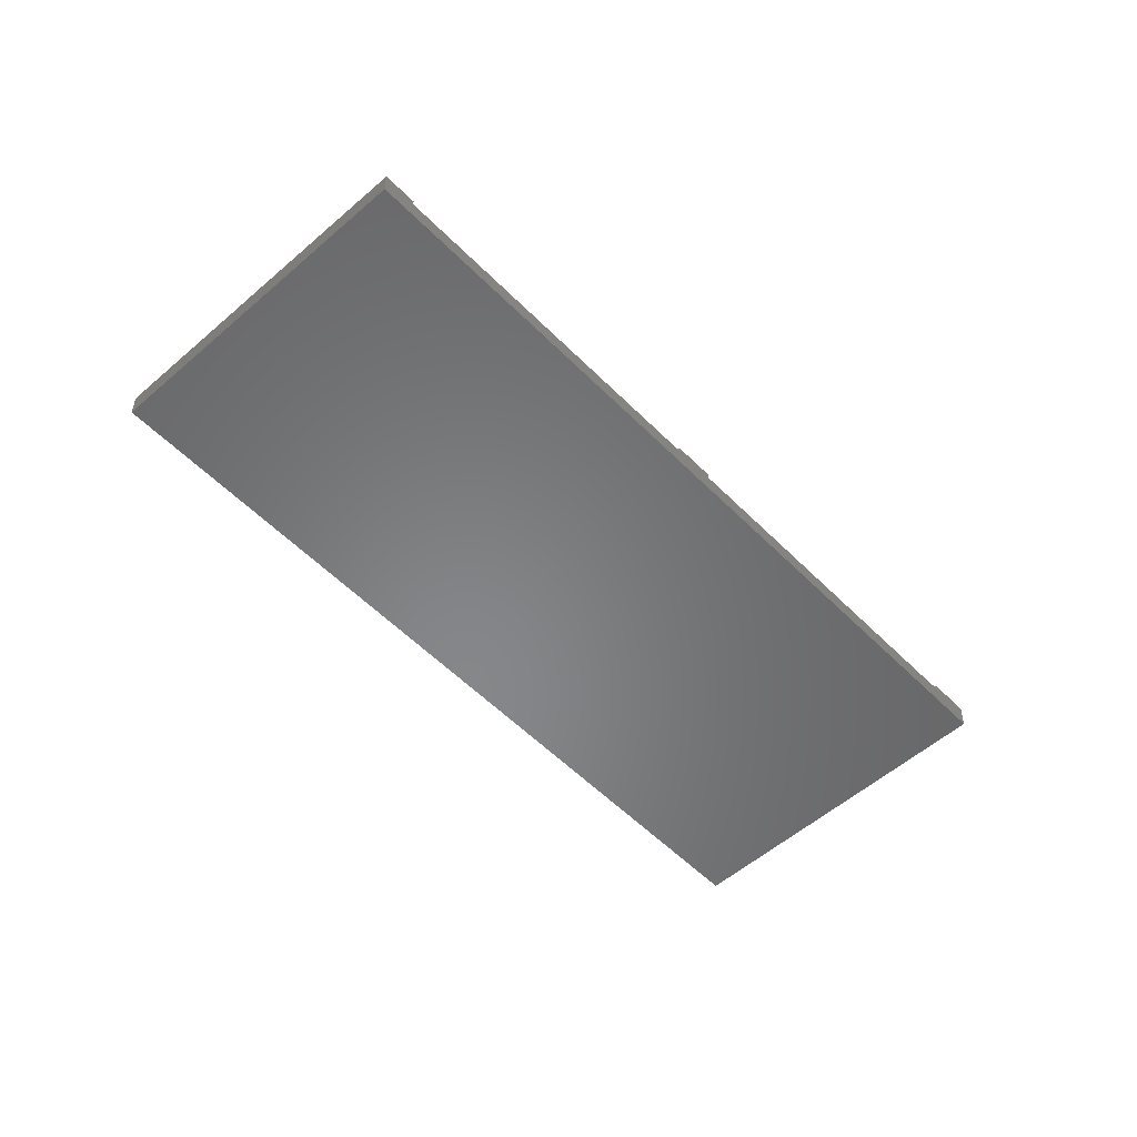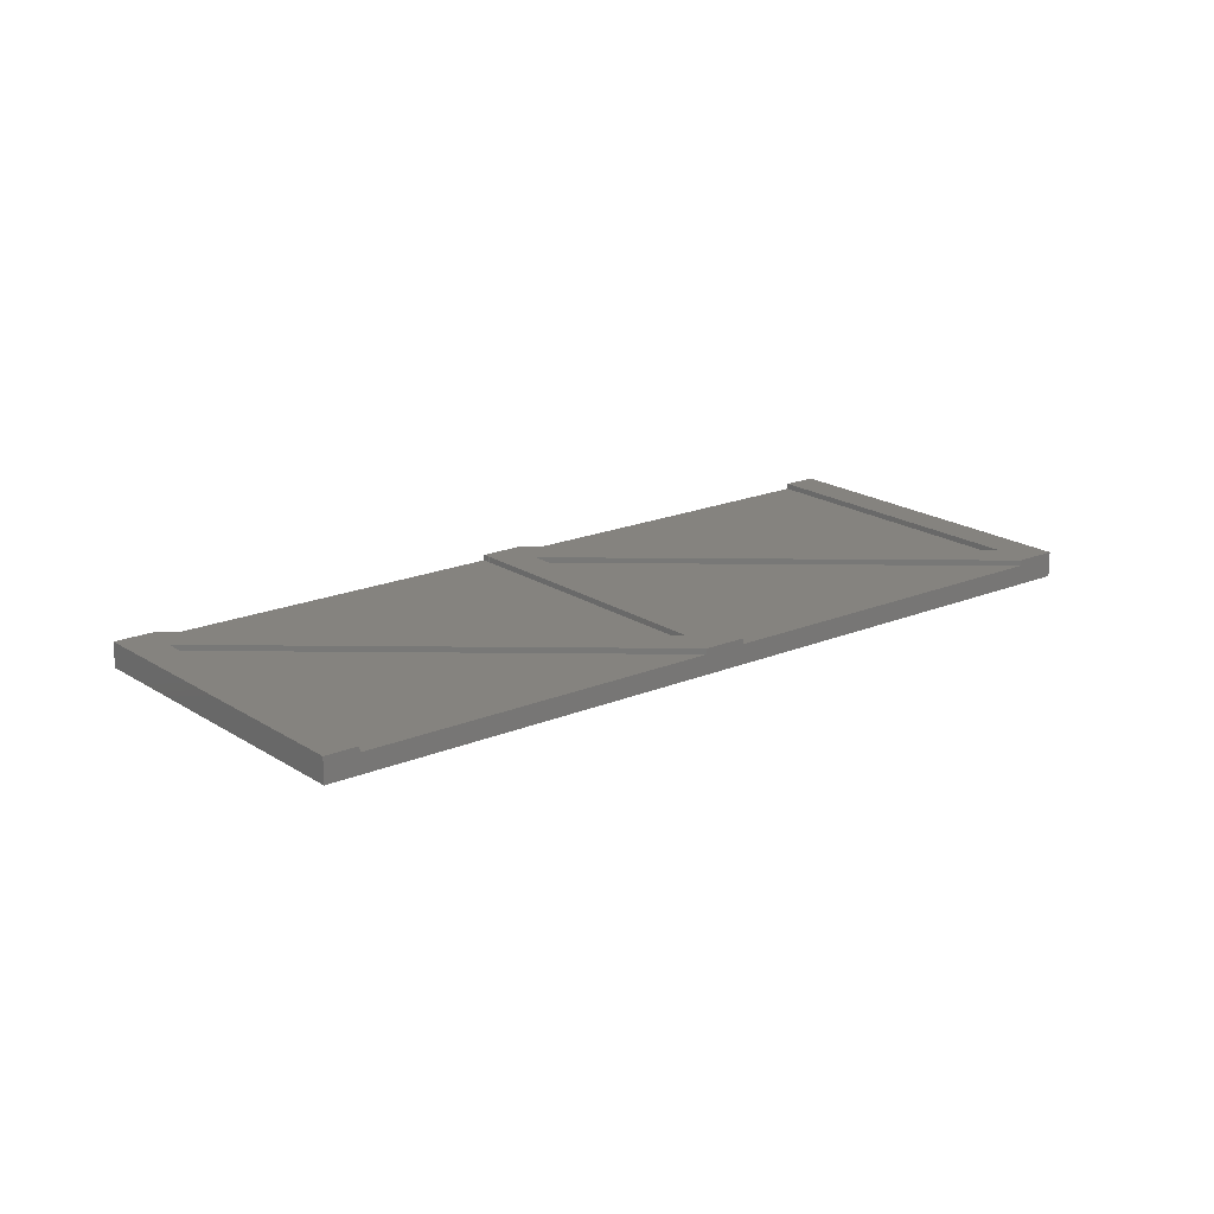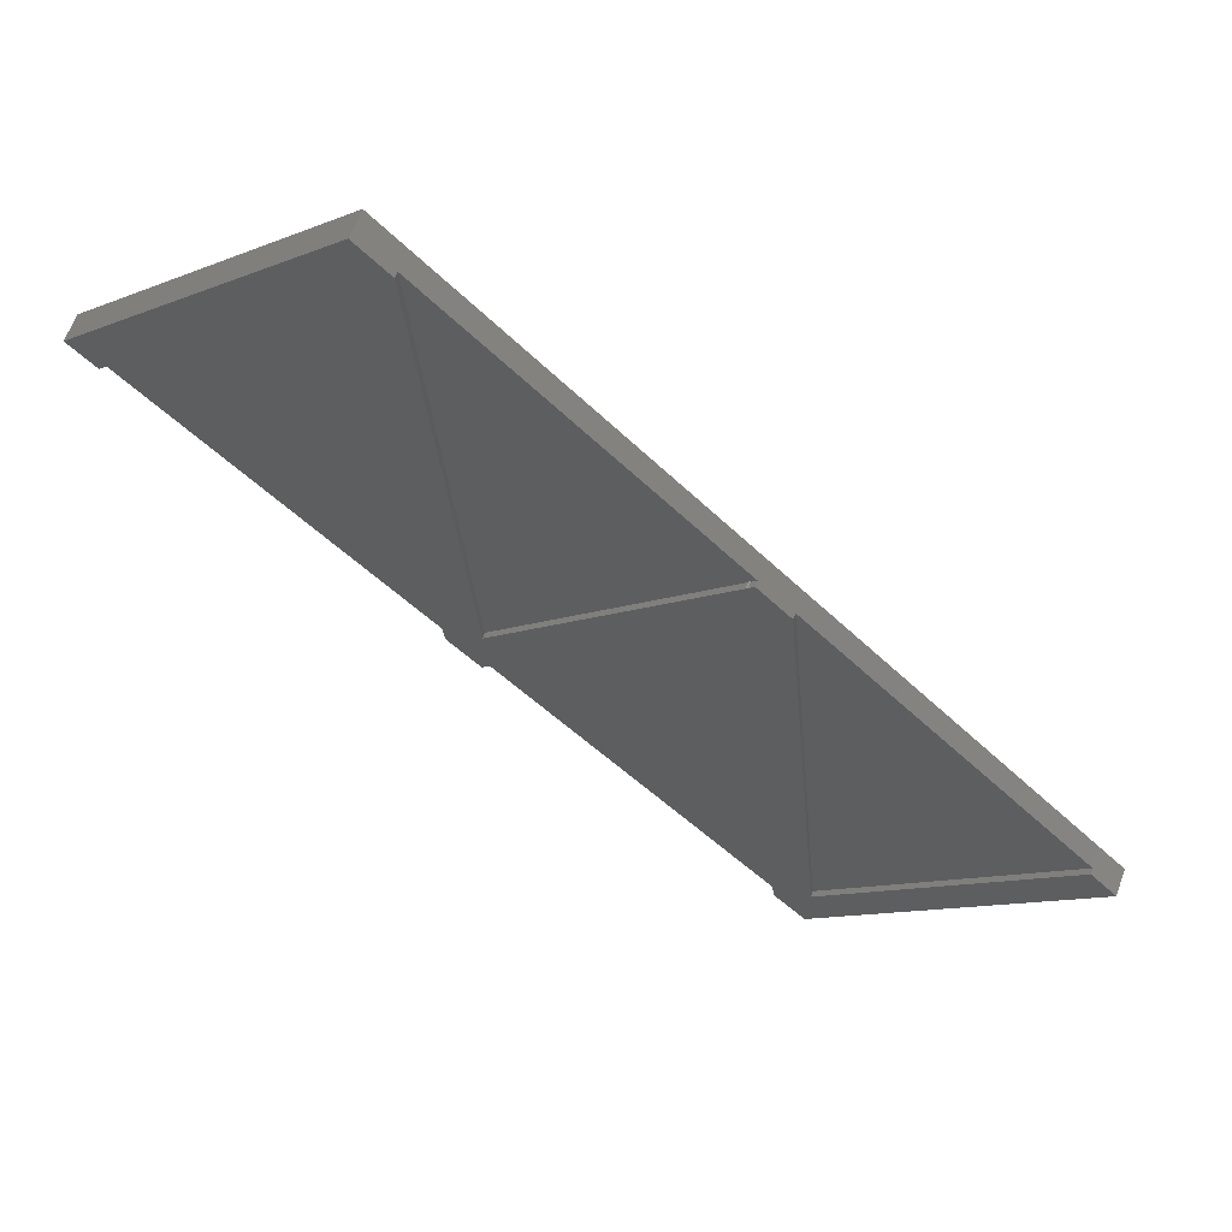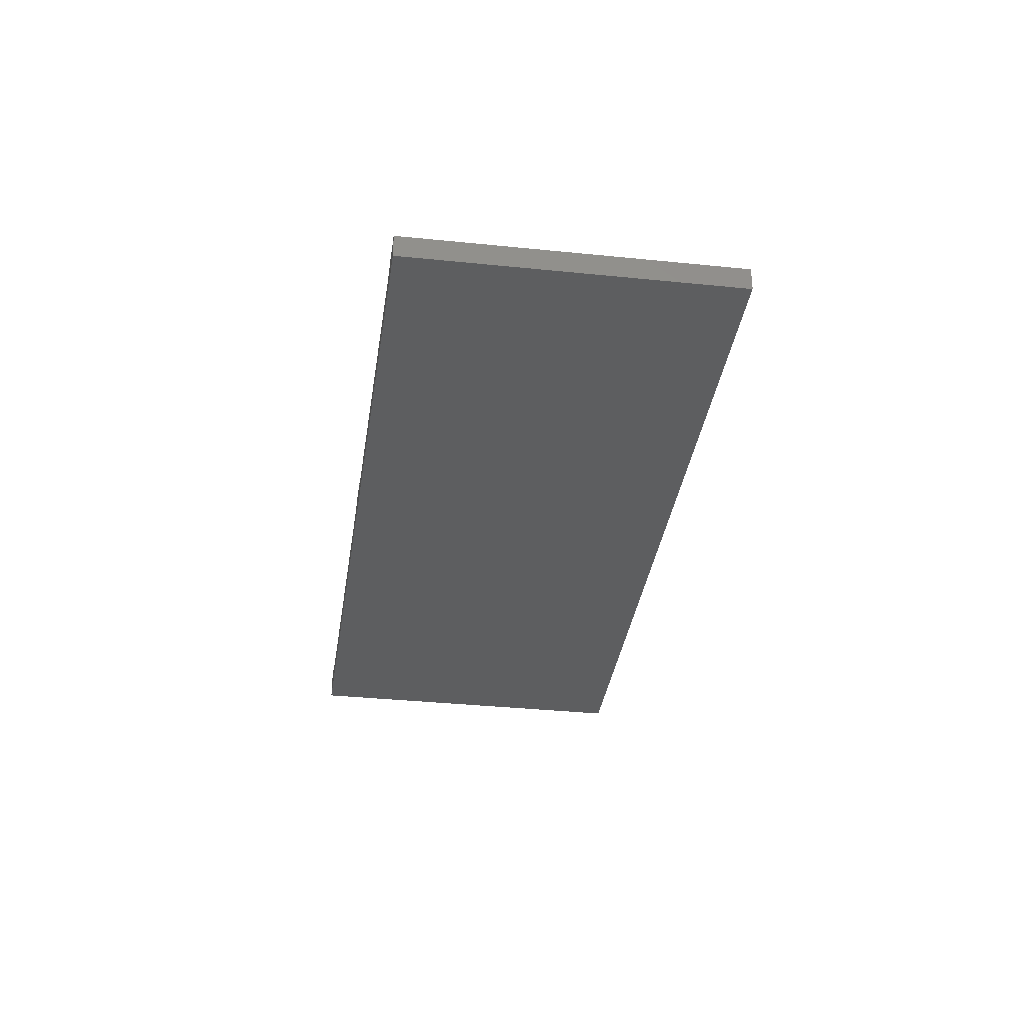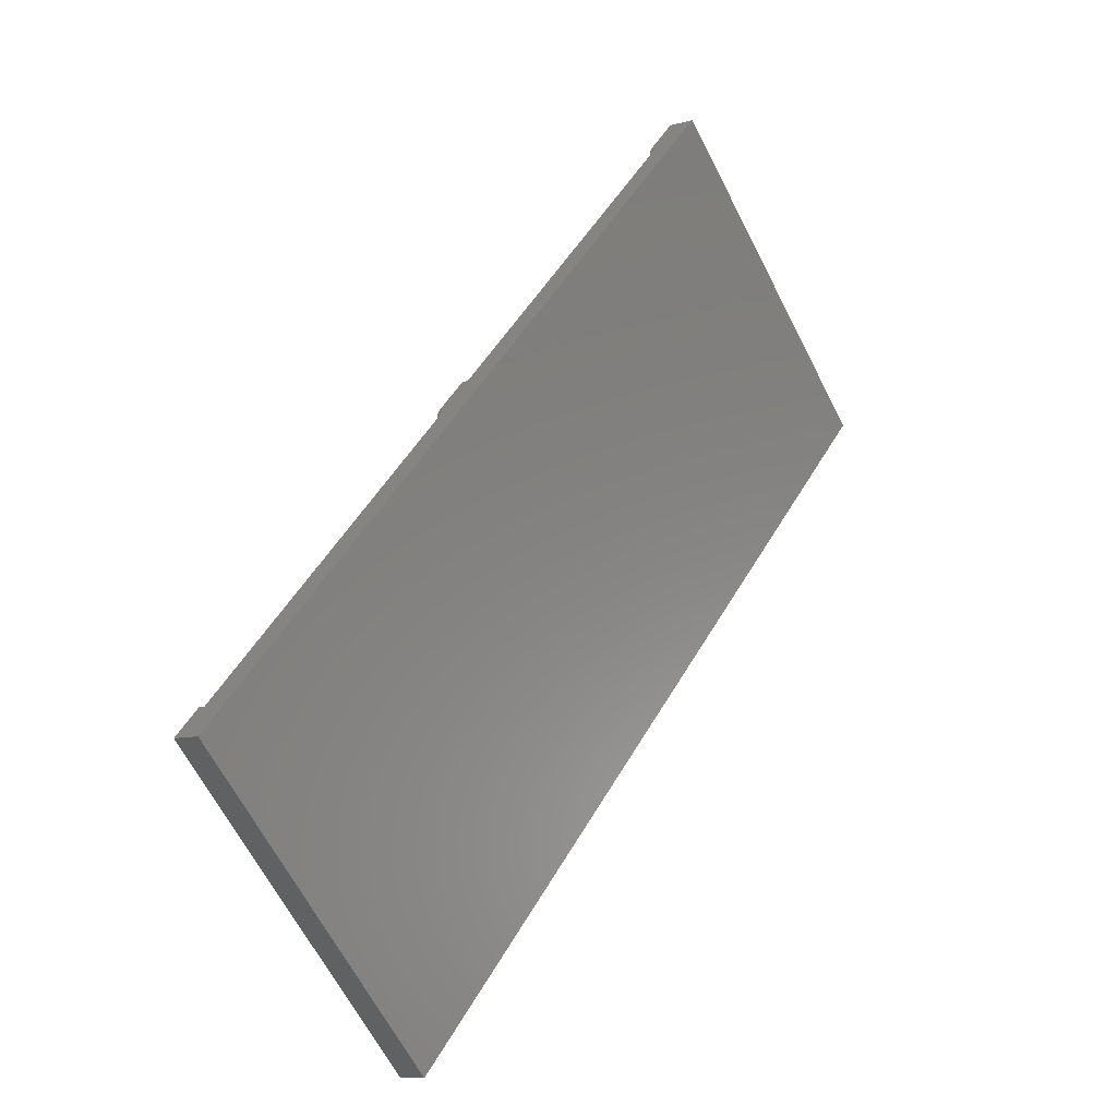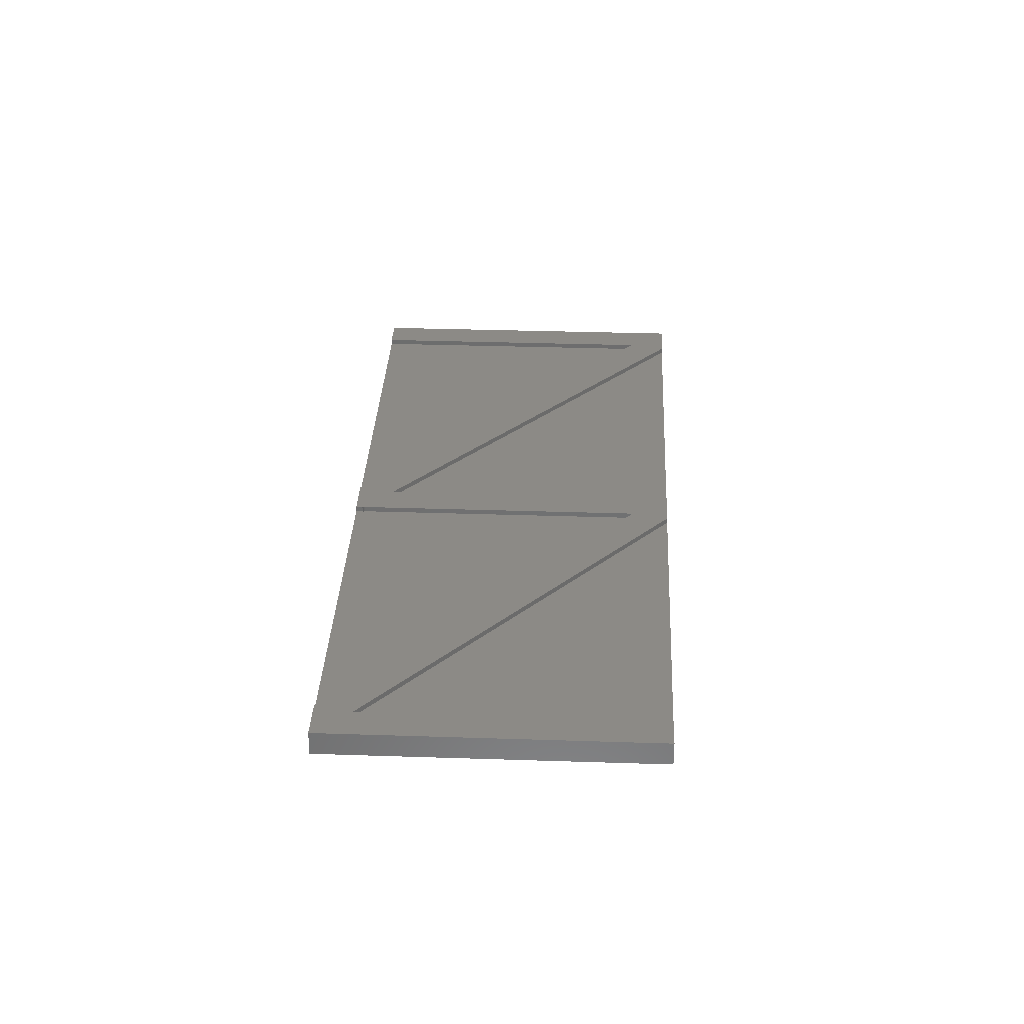
<metadata>
{"format":"stl","ext":"stl","renderer":"f3d","projection":"perspective","resolution":1024,"background":"white","views":[{"elev":-53.8,"azim":88.0,"up":"+Z"},{"elev":18.8,"azim":-83.8,"up":"+Z"},{"elev":61.7,"azim":19.7,"up":"+Y"},{"elev":-34.2,"azim":37.0,"up":"+Z"},{"elev":-8.7,"azim":128.7,"up":"+Y"},{"elev":31.7,"azim":-132.3,"up":"+Z"}]}
</metadata>
<code>
# stl→obj: 44 verts, 84 faces
v -6.364 6.718 -0.21
v -5.834 6.187 0.21
v -6.364 6.718 0.33
v -0.2134 0.567 0.21
v 0.4419 -0.08839 0.21
v -0.2134 0.567 0.33
v 6.718 -6.364 -0.21
v 6.062 -5.709 0.21
v 6.718 -6.364 0.33
v 6.062 -5.709 0.33
v -5.834 6.187 0.33
v 0.4419 -0.08839 0.33
v 5.108 5.638 0.33
v 5.07 5.635 0.33
v 5.073 5.603 0.33
v 6.775 -5.246 0.33
v 12.02 -1.061 0.33
v 11.49 -0.5303 0.33
v 5.158 4.628 0.33
v 5.87 5.09 0.33
v 5.215 5.745 0.33
v 0.499 1.029 0.33
v 0.5843 0.054 0.33
v 0.5487 0.01836 0.33
v -1.118 10.9 0.33
v -0.4053 11.37 0.33
v -1.061 12.02 0.33
v 0.5871 0.02173 0.33
v 11.49 -0.5303 0.21
v 5.215 5.745 0.21
v -0.4053 11.37 0.21
v -1.061 12.02 -0.21
v 5.87 5.09 0.21
v 12.02 -1.061 -0.21
v 6.775 -5.246 0.21
v 5.108 5.638 0.21
v 5.073 5.603 0.21
v 0.499 1.029 0.21
v 0.5487 0.01836 0.21
v 5.158 4.628 0.21
v 0.5843 0.054 0.21
v -1.118 10.9 0.21
v 5.07 5.635 0.21
v 0.5871 0.02173 0.21
f 1 2 3
f 1 4 2
f 4 5 6
f 1 5 4
f 7 5 1
f 5 7 8
f 9 8 7
f 8 9 10
f 3 2 11
f 6 5 12
f 13 14 15
f 16 17 18
f 16 9 17
f 16 10 9
f 19 16 20
f 13 20 21
f 16 19 10
f 15 20 13
f 20 15 19
f 22 19 15
f 19 22 23
f 6 23 22
f 23 6 24
f 24 6 12
f 25 22 26
f 25 26 27
f 22 25 6
f 3 25 27
f 25 3 11
f 28 23 24
f 18 17 29
f 21 20 30
f 31 27 26
f 27 31 32
f 30 32 31
f 33 30 20
f 33 32 30
f 34 33 29
f 33 34 32
f 34 29 17
f 35 18 29
f 18 35 16
f 9 34 17
f 34 9 7
f 36 21 30
f 21 36 13
f 37 22 15
f 22 37 38
f 12 39 24
f 39 12 5
f 23 40 19
f 40 23 41
f 11 42 25
f 42 11 2
f 32 3 27
f 3 32 1
f 36 14 13
f 14 36 43
f 37 14 43
f 14 37 15
f 8 19 40
f 19 8 10
f 16 33 20
f 33 16 35
f 4 25 42
f 25 4 6
f 39 28 24
f 28 39 44
f 28 41 23
f 41 28 44
f 22 31 26
f 31 22 38
f 2 4 42
f 40 41 44
f 44 8 40
f 5 44 39
f 44 5 8
f 33 35 29
f 30 43 36
f 43 31 38
f 31 43 30
f 37 43 38
f 7 32 34
f 32 7 1

</code>
